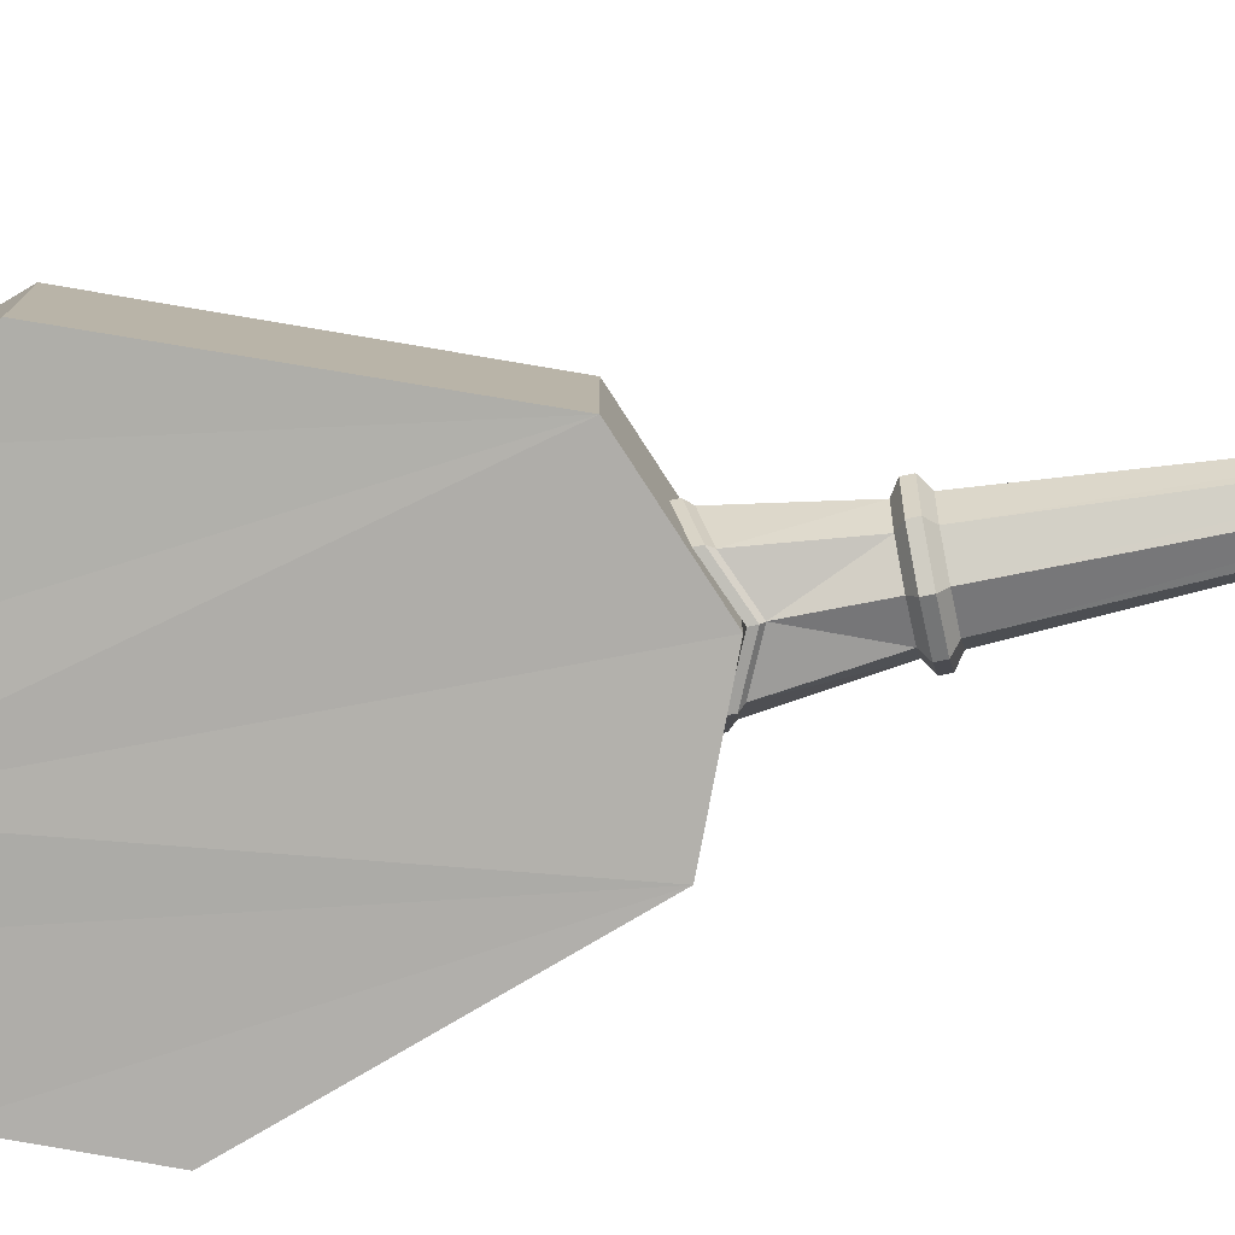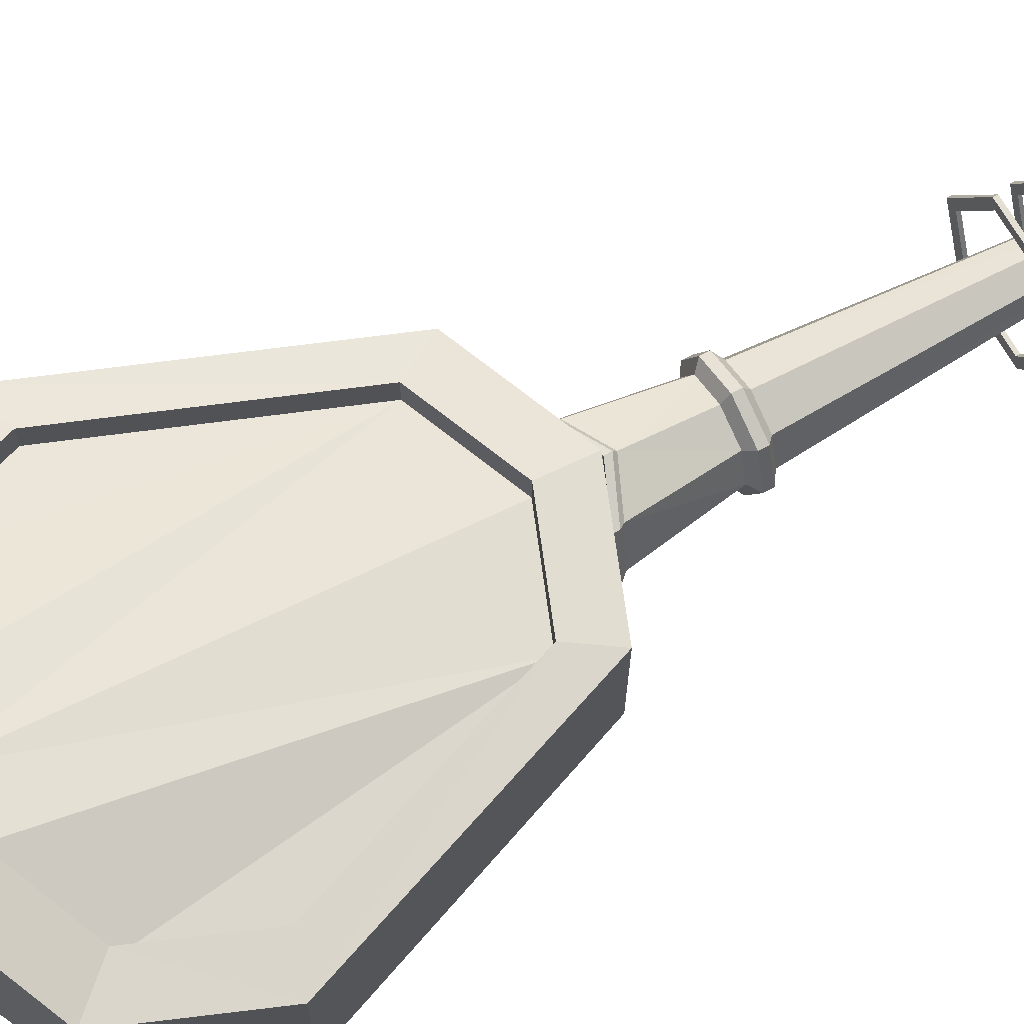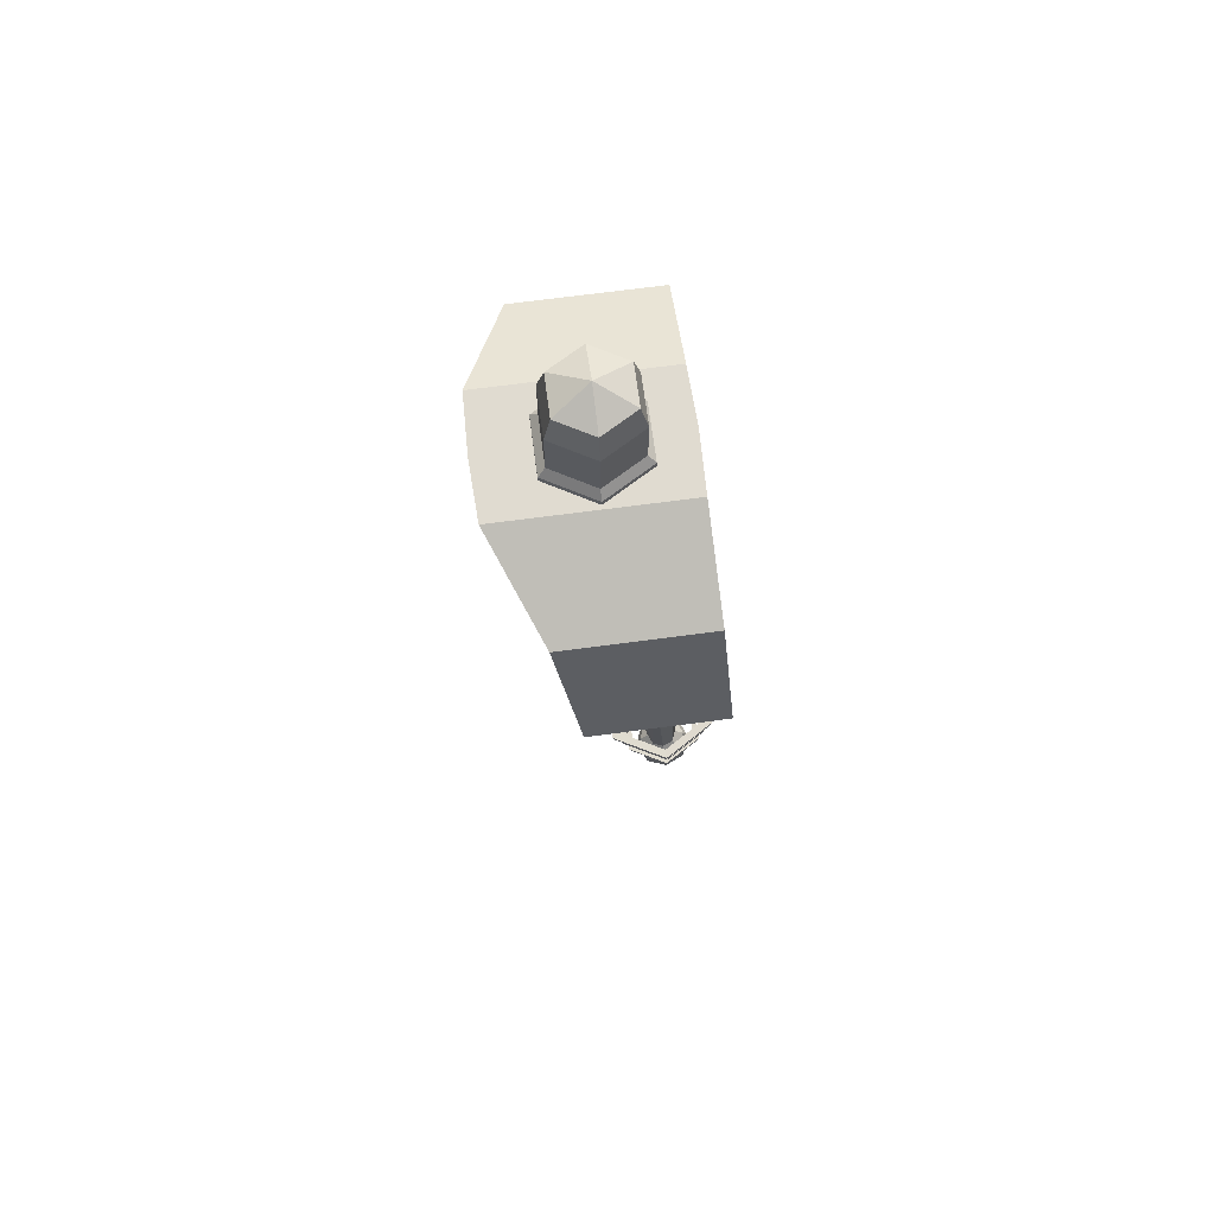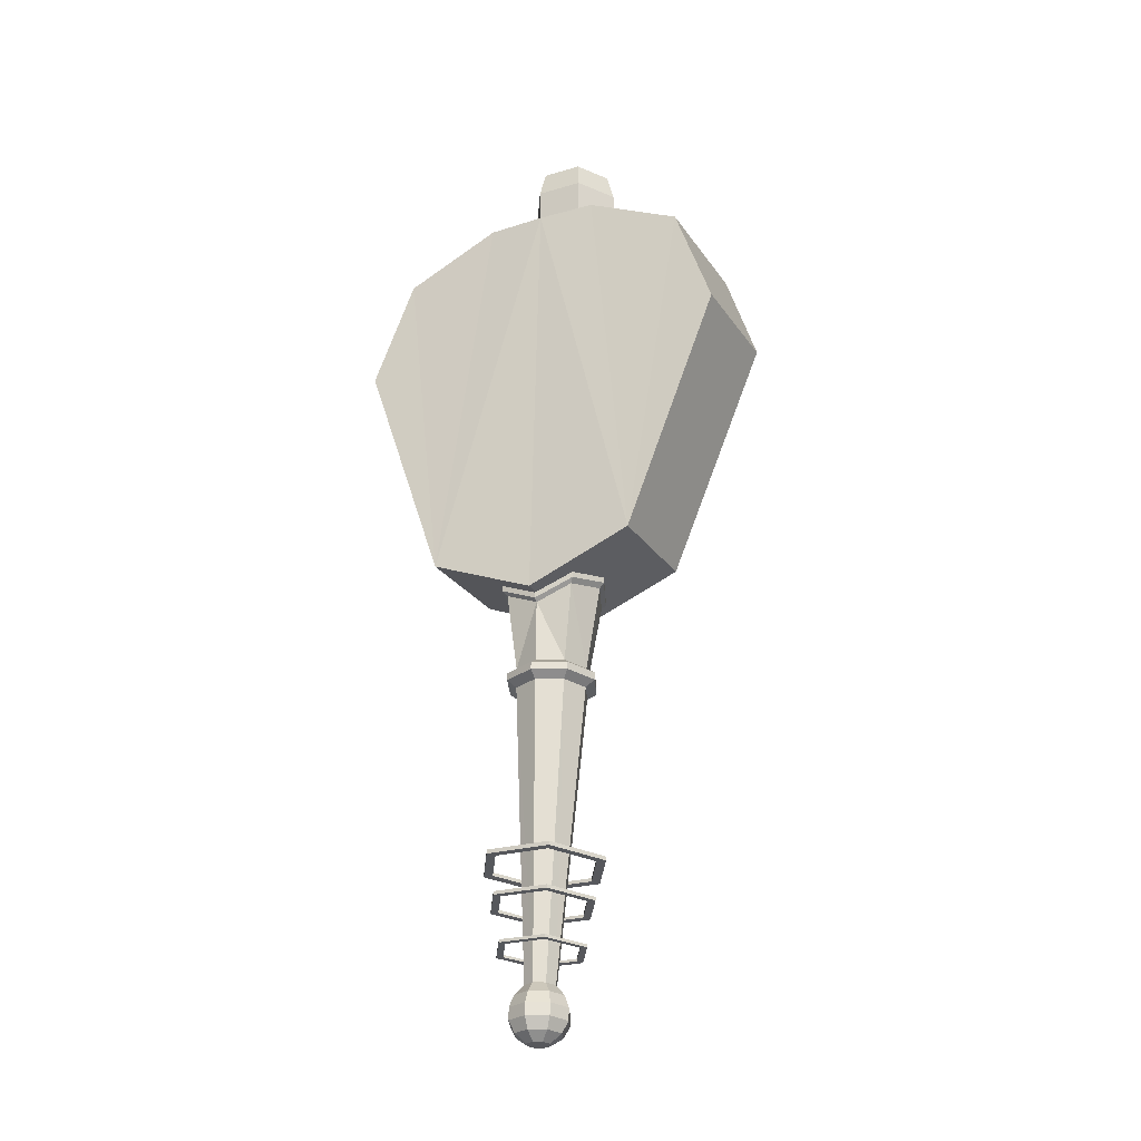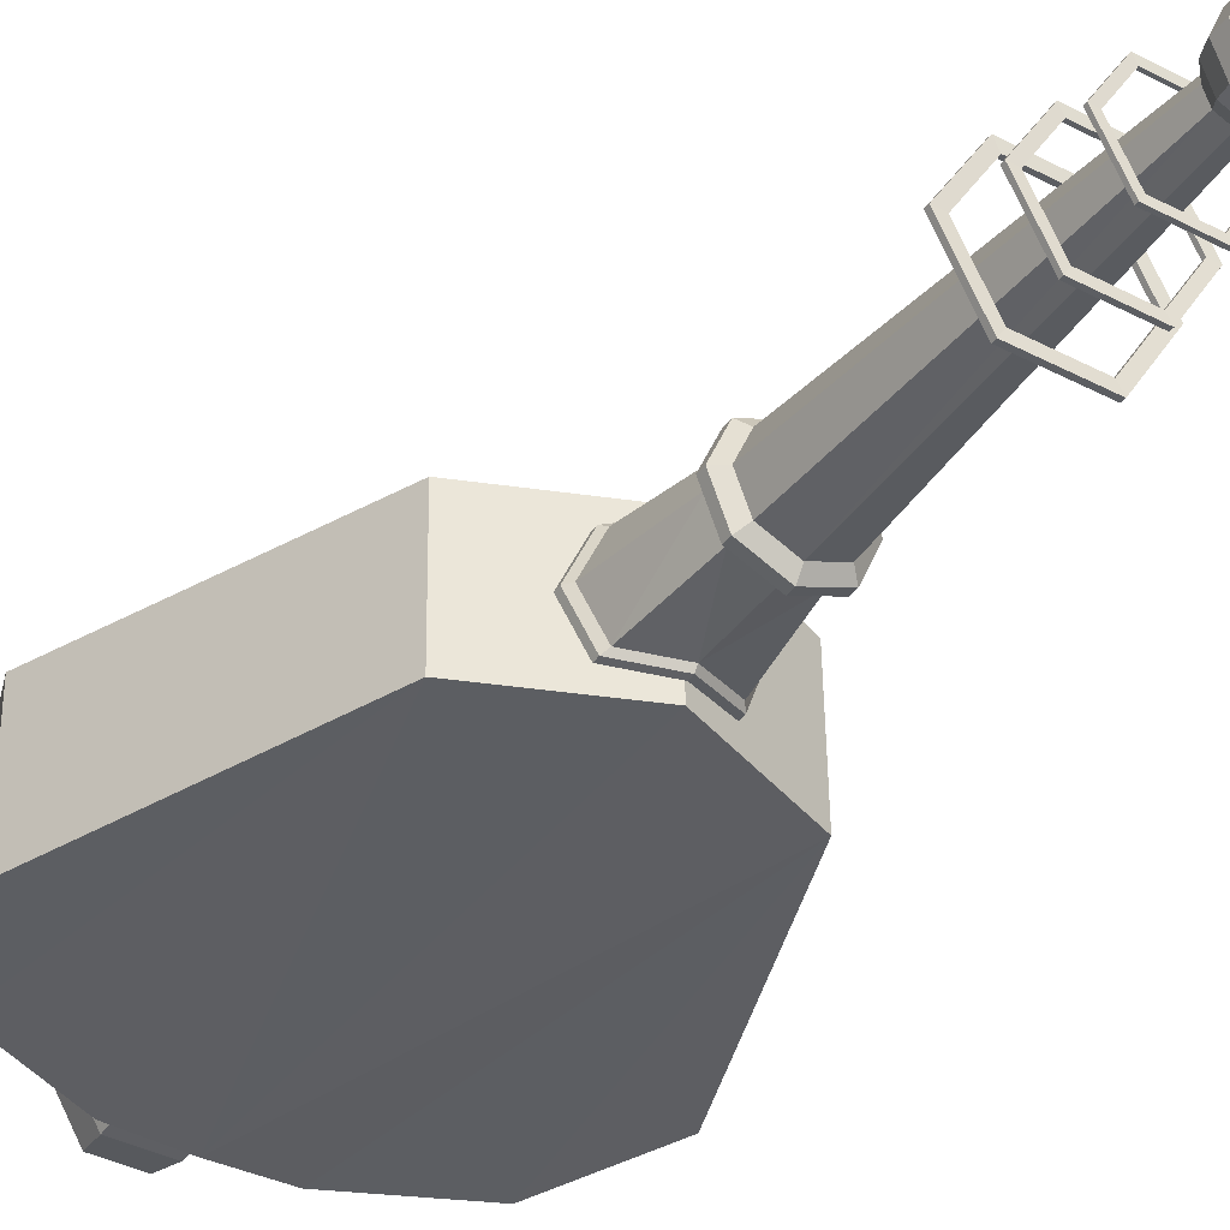
<metadata>
{"format":"obj","ext":"obj","renderer":"f3d","projection":"perspective","resolution":1024,"background":"white","views":[{"elev":-79.9,"azim":-78.9,"up":"+Z"},{"elev":68.9,"azim":-119.6,"up":"+Z"},{"elev":69.9,"azim":81.6,"up":"+Y"},{"elev":-25.0,"azim":-154.9,"up":"+Y"},{"elev":-41.2,"azim":-32.5,"up":"+Z"}]}
</metadata>
<code>
v 17.12 -24.75 -0.2532
v -0.0691 -32.29 4.542
v 0.5663 -32.29 -37.23
v 17.65 -24.75 -34.49
v 24.47 -21.89 -17.26
v 12.87 -64.49 -6.926
v 0.03912 -64.73 -1.862
v 0.6319 -62.45 -37.83
v 13.29 -62.87 -32.36
v 18.36 -63.71 -19.56
v -17.11 -24.75 -0.7739
v -16.59 -24.75 -35.01
v -23.94 -21.89 -18
v -12.62 -64.31 -7.335
v -12.2 -62.69 -32.77
v -17.69 -63.46 -20.14
v -15.82 -67.4 -4.444
v -0.05099 -67.93 2.373
v -22.13 -66.35 -20.39
v -15.3 -65.38 -36.13
v 0.6875 -65.08 -42.44
v 16.46 -65.6 -35.62
v 22.77 -66.66 -19.67
v 15.93 -67.62 -3.935
v -15.84 -71.07 -4.678
v -0.07269 -71.6 2.14
v -22.16 -70.02 -20.63
v -15.32 -69.05 -36.37
v 0.6658 -68.75 -42.67
v 16.43 -69.27 -35.86
v 22.75 -70.33 -19.91
v 15.91 -71.29 -4.169
v -12.54 -74.05 -8.085
v -0.01551 -74.47 -2.669
v -17.56 -73.22 -20.76
v -12.13 -72.45 -33.26
v 0.5711 -72.21 -38.27
v 13.1 -72.63 -32.85
v 18.11 -73.47 -20.18
v 12.68 -74.23 -7.68
v -4.96 -216.8 -25.12
v 0.4478 -217 -22.83
v -7.157 -216.4 -30.56
v -4.856 -216.1 -35.96
v 0.5955 -216 -38.16
v 6.004 -216.1 -35.86
v 8.201 -216.5 -30.42
v 5.899 -216.8 -25.02
v -8.21 -222.1 -22.29
v 0.3865 -222.4 -18.64
v -11.7 -221.5 -30.94
v -8.044 -221 -39.51
v 0.6213 -220.8 -43
v 9.217 -221 -39.35
v 12.71 -221.6 -30.71
v 9.051 -222.2 -22.13
v -9.724 -227.8 -21.19
v 0.3466 -228.1 -16.91
v -13.82 -227.1 -31.32
v -9.53 -226.5 -41.37
v 0.6217 -226.3 -45.45
v 10.69 -226.6 -41.18
v 14.78 -227.3 -31.05
v 10.5 -227.9 -21
v -9.745 -233.7 -21.57
v 0.3263 -234 -17.29
v -13.84 -233 -31.7
v -9.55 -232.4 -41.75
v 0.6014 -232.2 -45.83
v 10.67 -232.5 -41.56
v 14.76 -233.1 -31.43
v 10.48 -233.8 -21.38
v -7.594 -238.9 -24.03
v 0.337 -239.1 -20.67
v -10.82 -238.4 -32.01
v -7.441 -237.9 -39.93
v 0.5536 -237.7 -43.14
v 8.485 -237.9 -39.78
v 11.71 -238.5 -31.8
v 8.332 -238.9 -23.88
v -3.548 -242.6 -28.26
v 0.3779 -242.7 -26.6
v -5.142 -242.4 -32.21
v -3.472 -242.1 -36.13
v 0.4851 -242 -37.72
v 4.411 -242.2 -36.06
v 6.005 -242.4 -32.11
v 4.335 -242.7 -28.19
v -0.09874 -30.75 6.491
v 0.596 -30.75 -39.18
v -18.16 -22.5 -36.75
v -26.19 -19.38 -18.15
v -18.73 -22.5 0.6788
v 18.7 -22.5 1.248
v 26.73 -19.38 -17.35
v 19.27 -22.5 -36.18
v -0.09874 -28.02 6.491
v 0.596 -28.02 -39.18
v -18.16 -19.78 -36.75
v -26.19 -16.66 -18.15
v -18.73 -19.78 0.6788
v 18.7 -19.78 1.248
v 26.73 -16.66 -17.35
v 19.27 -19.78 -36.18
v 51.7 -6.285 12.65
v 52.56 -6.285 -44.51
v 75.41 166.6 33.77
v 27.84 188.7 53.98
v 95.14 113.2 23.67
v 96.07 113.2 -37.4
v 29.18 188.7 -34.57
v 76.45 166.6 -34.55
v -0.1804 -27.06 11.86
v 0.689 -27.06 -45.29
v 0.5466 188.7 -35.93
v -0.8304 188.7 54.59
v 22.28 167.6 49.9
v 60.52 149.8 33.66
v -0.7666 167.6 50.4
v -0.2442 -5.892 16.05
v 41.45 10.81 16.69
v 76.38 106.9 25.68
v 22.47 167.6 37.44
v 60.71 149.8 21.2
v -0.5771 167.6 37.94
v -0.0546 -5.892 3.589
v 41.64 10.81 4.224
v 76.57 106.9 13.22
v -52.06 -6.285 11.07
v -51.19 -6.285 -46.08
v -76.4 166.6 31.46
v -29.47 188.7 53.1
v -95.82 113.2 20.76
v -94.89 113.2 -40.31
v -28.12 188.7 -35.44
v -75.36 166.6 -36.86
v -23.78 167.6 49.2
v -61.51 149.8 31.81
v -41.94 10.81 15.42
v -77.12 106.9 23.34
v -23.59 167.6 36.74
v -61.32 149.8 19.34
v -41.75 10.81 2.955
v -76.93 106.9 10.88
v 13.81 -178.3 -51.82
v -12.62 -178.4 -52
v -25.98 -180 -29.26
v -12.92 -181.5 -6.341
v 13.5 -181.5 -6.16
v 26.87 -179.9 -28.9
v 13.81 -176.7 -51.71
v -12.62 -176.8 -51.89
v -25.99 -178.4 -29.15
v -12.93 -179.9 -6.231
v 13.5 -179.9 -6.05
v 26.86 -178.3 -28.79
v 11.79 -178.5 -48.38
v -10.64 -178.5 -48.53
v -21.99 -179.8 -29.23
v -10.9 -181.1 -9.768
v 11.53 -181.1 -9.614
v 22.88 -179.8 -28.92
v 11.79 -177.1 -48.29
v -10.65 -177.1 -48.44
v -21.99 -178.5 -29.13
v -10.91 -179.8 -9.675
v 11.53 -179.7 -9.521
v 22.87 -178.4 -28.83
v 16.13 -159.8 -54.36
v -14.93 -159.8 -54.57
v -30.63 -161.7 -27.84
v -15.29 -163.5 -0.9068
v 15.77 -163.5 -0.6944
v 31.48 -161.6 -27.42
v 16.12 -157.9 -54.23
v -14.93 -158 -54.44
v -30.64 -159.8 -27.72
v -15.29 -161.6 -0.7782
v 15.76 -161.6 -0.5659
v 31.47 -159.7 -27.29
v 13.76 -159.9 -50.31
v -12.61 -160 -50.49
v -25.94 -161.6 -27.8
v -12.91 -163.1 -4.934
v 13.45 -163 -4.754
v 26.78 -161.5 -27.44
v 13.75 -158.3 -50.2
v -12.61 -158.4 -50.38
v -25.95 -160 -27.69
v -12.92 -161.5 -4.825
v 13.45 -161.4 -4.645
v 26.78 -159.9 -27.33
v 11.71 221.4 -14.03
v -11.28 221.4 -14.38
v -23.08 221.4 5.352
v -11.88 221.4 25.44
v 11.11 221.4 25.79
v 22.9 221.4 6.052
v 9.841 234.7 -10.91
v -9.505 234.7 -11.2
v -0.08674 242.7 5.702
v -19.43 234.7 5.408
v -10.01 234.7 22.31
v 9.331 234.7 22.6
v 19.26 234.7 5.996
v 11.71 195.7 -14.03
v -11.28 195.7 -14.38
v -23.08 195.7 5.352
v -11.88 195.7 25.44
v 11.11 195.7 25.79
v 22.9 195.7 6.052
v 13.65 191.7 -17.27
v -13.11 191.7 -17.68
v -26.85 191.7 5.295
v -13.82 191.7 28.67
v 12.94 191.7 29.08
v 26.67 191.7 6.109
v 13.65 188.8 -17.27
v -13.11 188.8 -17.68
v -26.85 188.8 5.295
v -13.82 188.8 28.67
v 12.94 188.8 29.08
v 26.67 188.8 6.109
v 11.92 -199.6 -49.45
v -10.74 -199.6 -49.61
v -22.21 -201 -30.1
v -11.01 -202.3 -10.45
v 11.66 -202.3 -10.29
v 23.12 -200.9 -29.79
v 11.92 -198.2 -49.36
v -10.75 -198.3 -49.51
v -22.21 -199.6 -30.01
v -11.01 -200.9 -10.35
v 11.65 -200.9 -10.2
v 23.12 -199.6 -29.7
v 10.19 -199.7 -46.5
v -9.051 -199.7 -46.63
v -18.78 -200.9 -30.07
v -9.275 -202 -13.38
v 9.964 -202 -13.25
v 19.69 -200.8 -29.81
v 10.18 -198.5 -46.42
v -9.054 -198.6 -46.55
v -18.79 -199.7 -29.99
v -9.278 -200.8 -13.31
v 9.961 -200.8 -13.17
v 19.69 -199.7 -29.73
f 1 2 6
f 6 2 7
f 4 9 3
f 3 9 8
f 5 10 4
f 4 10 9
f 5 1 10
f 10 1 6
f 11 14 2
f 2 14 7
f 8 15 3
f 3 15 12
f 15 16 12
f 12 16 13
f 13 16 11
f 11 16 14
f 82 81 88
f 81 83 88
f 83 84 88
f 84 85 88
f 85 86 88
f 86 87 88
f 7 14 18
f 18 14 17
f 14 16 17
f 17 16 19
f 16 15 19
f 19 15 20
f 15 8 20
f 20 8 21
f 8 9 21
f 21 9 22
f 9 10 22
f 22 10 23
f 10 6 23
f 23 6 24
f 6 7 24
f 24 7 18
f 18 17 26
f 26 17 25
f 17 19 25
f 25 19 27
f 19 20 27
f 27 20 28
f 20 21 28
f 28 21 29
f 21 22 29
f 29 22 30
f 22 23 30
f 30 23 31
f 23 24 31
f 31 24 32
f 24 18 32
f 32 18 26
f 26 25 34
f 34 25 33
f 25 27 33
f 33 27 35
f 27 28 35
f 35 28 36
f 28 29 36
f 36 29 37
f 29 30 37
f 37 30 38
f 30 31 38
f 38 31 39
f 31 32 39
f 39 32 40
f 32 26 40
f 40 26 34
f 33 41 34
f 34 41 42
f 33 35 41
f 41 35 43
f 35 36 43
f 43 36 44
f 36 37 44
f 44 37 45
f 37 38 45
f 45 38 46
f 38 39 46
f 46 39 47
f 40 48 39
f 39 48 47
f 34 42 40
f 40 42 48
f 42 41 50
f 50 41 49
f 41 43 49
f 49 43 51
f 43 44 51
f 51 44 52
f 44 45 52
f 52 45 53
f 45 46 53
f 53 46 54
f 46 47 54
f 54 47 55
f 47 48 55
f 55 48 56
f 48 42 56
f 56 42 50
f 50 49 58
f 58 49 57
f 49 51 57
f 57 51 59
f 51 52 59
f 59 52 60
f 52 53 60
f 60 53 61
f 53 54 61
f 61 54 62
f 54 55 62
f 62 55 63
f 55 56 63
f 63 56 64
f 56 50 64
f 64 50 58
f 58 57 66
f 66 57 65
f 57 59 65
f 65 59 67
f 59 60 67
f 67 60 68
f 60 61 68
f 68 61 69
f 61 62 69
f 69 62 70
f 62 63 70
f 70 63 71
f 63 64 71
f 71 64 72
f 64 58 72
f 72 58 66
f 66 65 74
f 74 65 73
f 65 67 73
f 73 67 75
f 67 68 75
f 75 68 76
f 68 69 76
f 76 69 77
f 69 70 77
f 77 70 78
f 70 71 78
f 78 71 79
f 71 72 79
f 79 72 80
f 72 66 80
f 80 66 74
f 74 73 82
f 82 73 81
f 73 75 81
f 81 75 83
f 75 76 83
f 83 76 84
f 76 77 84
f 84 77 85
f 77 78 85
f 85 78 86
f 78 79 86
f 86 79 87
f 79 80 87
f 87 80 88
f 80 74 88
f 88 74 82
f 97 98 101
f 98 99 101
f 99 100 101
f 97 102 98
f 98 102 104
f 102 103 104
f 3 12 90
f 90 12 91
f 12 13 91
f 91 13 92
f 11 93 13
f 13 93 92
f 2 89 11
f 11 89 93
f 2 1 89
f 89 1 94
f 1 5 94
f 94 5 95
f 4 96 5
f 5 96 95
f 3 90 4
f 4 90 96
f 90 91 98
f 98 91 99
f 91 92 99
f 99 92 100
f 93 101 92
f 92 101 100
f 89 97 93
f 93 97 101
f 89 94 97
f 97 94 102
f 94 95 102
f 102 95 103
f 96 104 95
f 95 104 103
f 90 98 96
f 96 98 104
f 116 108 115
f 115 108 111
f 113 114 105
f 105 114 106
f 106 110 105
f 105 110 109
f 108 107 111
f 111 107 112
f 107 109 112
f 112 109 110
f 126 127 125
f 125 127 123
f 123 127 124
f 124 127 128
f 114 115 106
f 115 111 106
f 111 112 106
f 110 106 112
f 107 108 118
f 118 108 117
f 108 116 117
f 117 116 119
f 113 105 120
f 120 105 121
f 105 109 121
f 121 109 122
f 107 118 109
f 109 118 122
f 117 123 118
f 118 123 124
f 119 125 117
f 117 125 123
f 120 121 126
f 126 121 127
f 122 128 121
f 121 128 127
f 118 124 122
f 122 124 128
f 135 132 115
f 115 132 116
f 113 129 114
f 114 129 130
f 133 134 129
f 129 134 130
f 132 135 131
f 131 135 136
f 131 136 133
f 133 136 134
f 126 125 143
f 125 141 143
f 141 142 143
f 142 144 143
f 114 130 115
f 115 130 135
f 135 130 136
f 134 136 130
f 131 138 132
f 132 138 137
f 132 137 116
f 116 137 119
f 113 120 129
f 129 120 139
f 129 139 133
f 133 139 140
f 140 138 133
f 133 138 131
f 142 141 138
f 138 141 137
f 141 125 137
f 137 125 119
f 120 126 139
f 139 126 143
f 143 144 139
f 139 144 140
f 144 142 140
f 140 142 138
f 145 146 151
f 151 146 152
f 146 147 152
f 152 147 153
f 147 148 153
f 153 148 154
f 148 149 154
f 154 149 155
f 149 150 155
f 155 150 156
f 150 145 156
f 156 145 151
f 146 145 158
f 158 145 157
f 147 146 159
f 159 146 158
f 148 147 160
f 160 147 159
f 149 148 161
f 161 148 160
f 150 149 162
f 162 149 161
f 145 150 157
f 157 150 162
f 151 152 163
f 163 152 164
f 152 153 164
f 164 153 165
f 153 154 165
f 165 154 166
f 154 155 166
f 166 155 167
f 155 156 167
f 167 156 168
f 156 151 168
f 168 151 163
f 163 164 157
f 157 164 158
f 164 165 158
f 158 165 159
f 165 166 159
f 159 166 160
f 166 167 160
f 160 167 161
f 167 168 161
f 161 168 162
f 168 163 162
f 162 163 157
f 169 170 175
f 175 170 176
f 170 171 176
f 176 171 177
f 171 172 177
f 177 172 178
f 172 173 178
f 178 173 179
f 173 174 179
f 179 174 180
f 174 169 180
f 180 169 175
f 170 169 182
f 182 169 181
f 171 170 183
f 183 170 182
f 172 171 184
f 184 171 183
f 173 172 185
f 185 172 184
f 174 173 186
f 186 173 185
f 169 174 181
f 181 174 186
f 175 176 187
f 187 176 188
f 176 177 188
f 188 177 189
f 177 178 189
f 189 178 190
f 178 179 190
f 190 179 191
f 179 180 191
f 191 180 192
f 180 175 192
f 192 175 187
f 187 188 181
f 181 188 182
f 188 189 182
f 182 189 183
f 189 190 183
f 183 190 184
f 190 191 184
f 184 191 185
f 191 192 185
f 185 192 186
f 192 187 186
f 186 187 181
f 199 200 201
f 200 202 201
f 202 203 201
f 203 204 201
f 204 205 201
f 205 199 201
f 193 194 199
f 199 194 200
f 194 195 200
f 200 195 202
f 195 196 202
f 202 196 203
f 196 197 203
f 203 197 204
f 197 198 204
f 204 198 205
f 198 193 205
f 205 193 199
f 194 193 207
f 207 193 206
f 195 194 208
f 208 194 207
f 196 195 209
f 209 195 208
f 197 196 210
f 210 196 209
f 198 197 211
f 211 197 210
f 193 198 206
f 206 198 211
f 207 206 213
f 213 206 212
f 208 207 214
f 214 207 213
f 209 208 215
f 215 208 214
f 210 209 216
f 216 209 215
f 211 210 217
f 217 210 216
f 206 211 212
f 212 211 217
f 213 212 219
f 219 212 218
f 214 213 220
f 220 213 219
f 215 214 221
f 221 214 220
f 216 215 222
f 222 215 221
f 217 216 223
f 223 216 222
f 212 217 218
f 218 217 223
f 224 225 230
f 230 225 231
f 225 226 231
f 231 226 232
f 226 227 232
f 232 227 233
f 227 228 233
f 233 228 234
f 228 229 234
f 234 229 235
f 229 224 235
f 235 224 230
f 225 224 237
f 237 224 236
f 226 225 238
f 238 225 237
f 227 226 239
f 239 226 238
f 228 227 240
f 240 227 239
f 229 228 241
f 241 228 240
f 224 229 236
f 236 229 241
f 230 231 242
f 242 231 243
f 231 232 243
f 243 232 244
f 232 233 244
f 244 233 245
f 233 234 245
f 245 234 246
f 234 235 246
f 246 235 247
f 235 230 247
f 247 230 242
f 242 243 236
f 236 243 237
f 243 244 237
f 237 244 238
f 244 245 238
f 238 245 239
f 245 246 239
f 239 246 240
f 246 247 240
f 240 247 241
f 247 242 241
f 241 242 236

</code>
